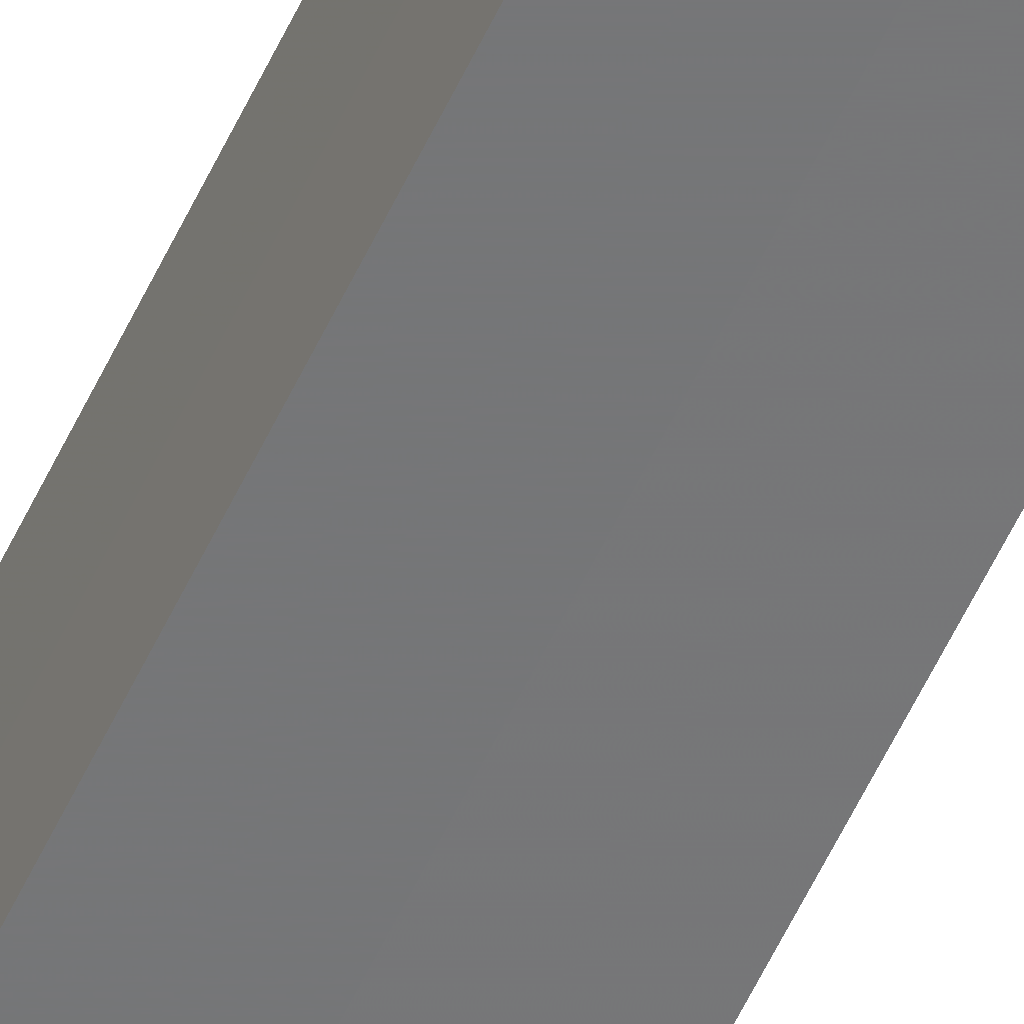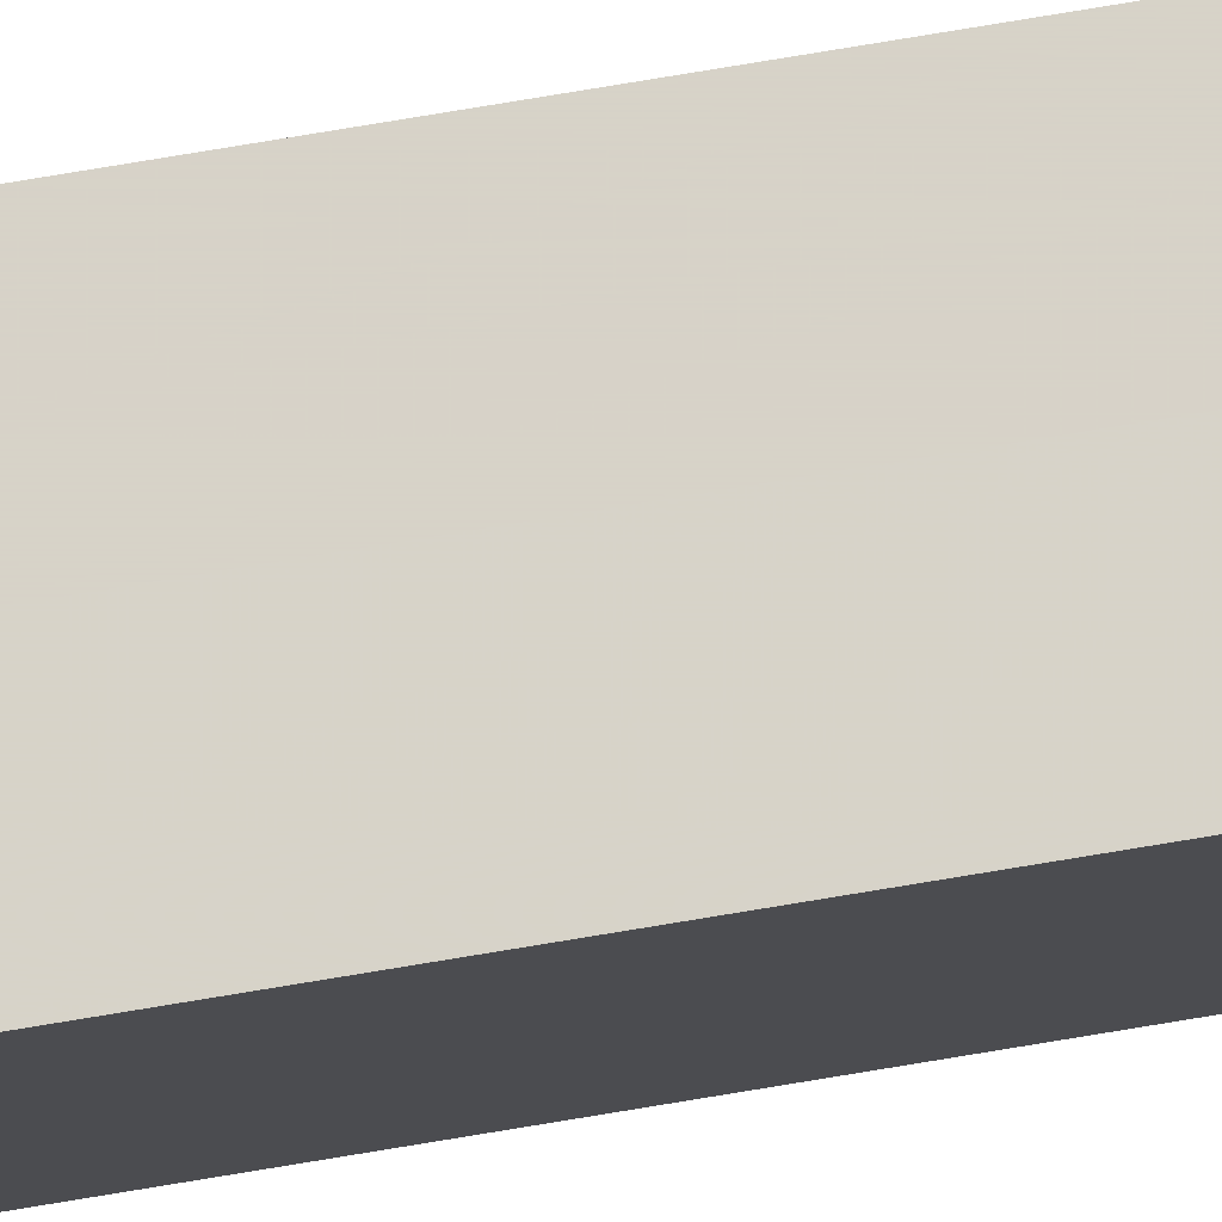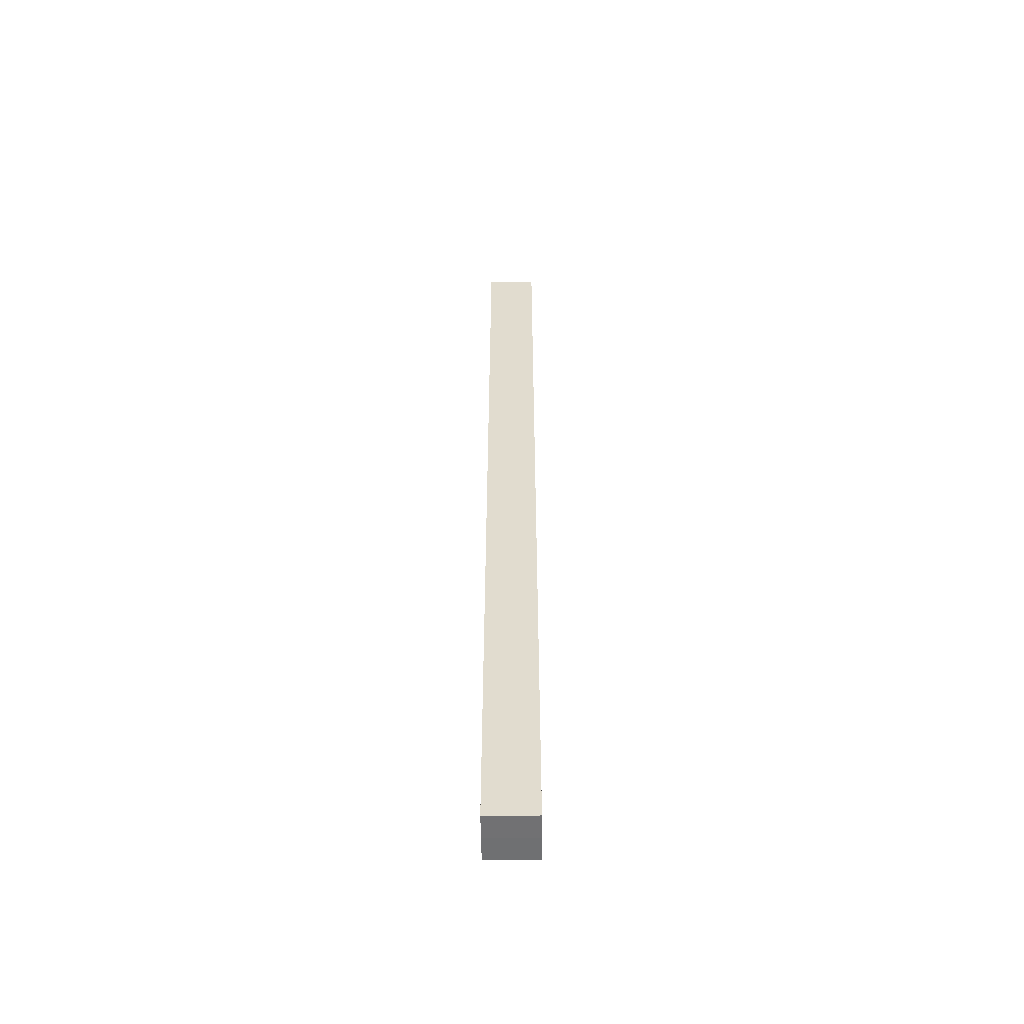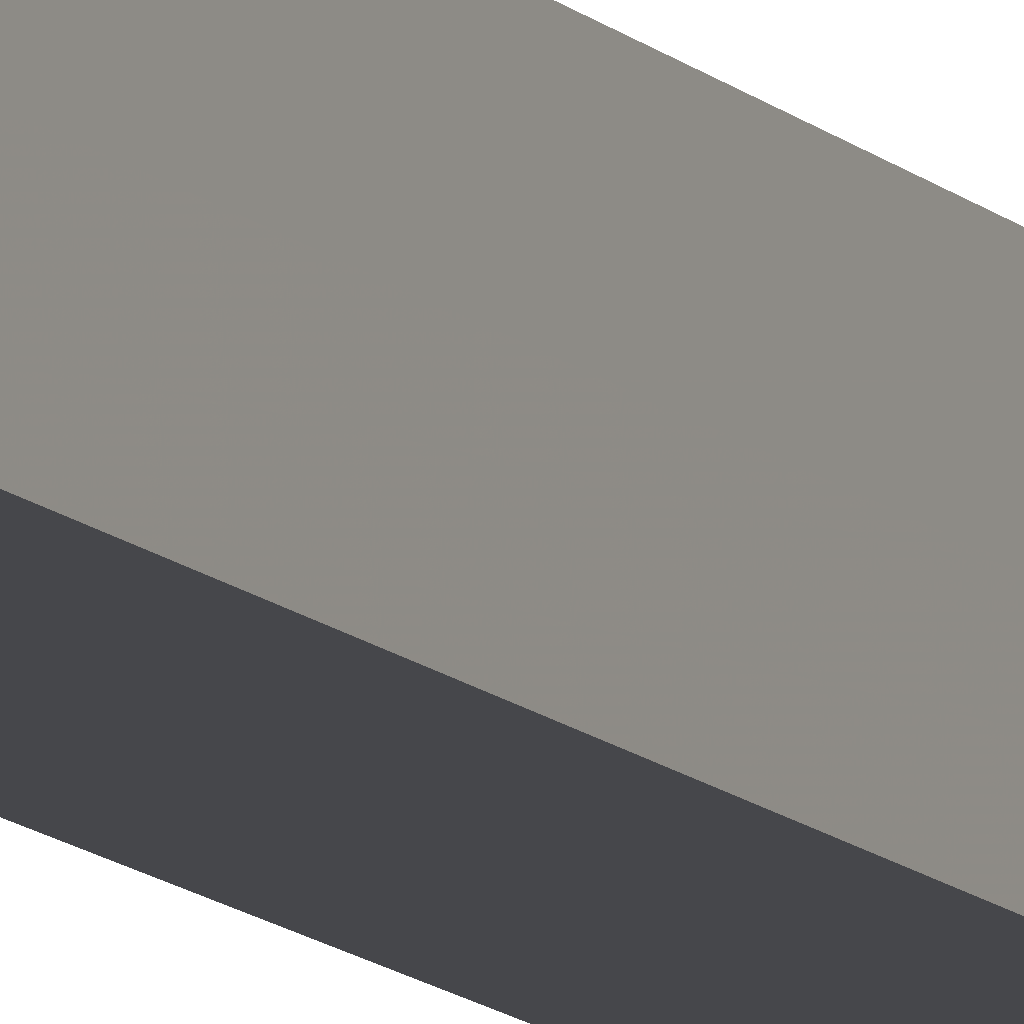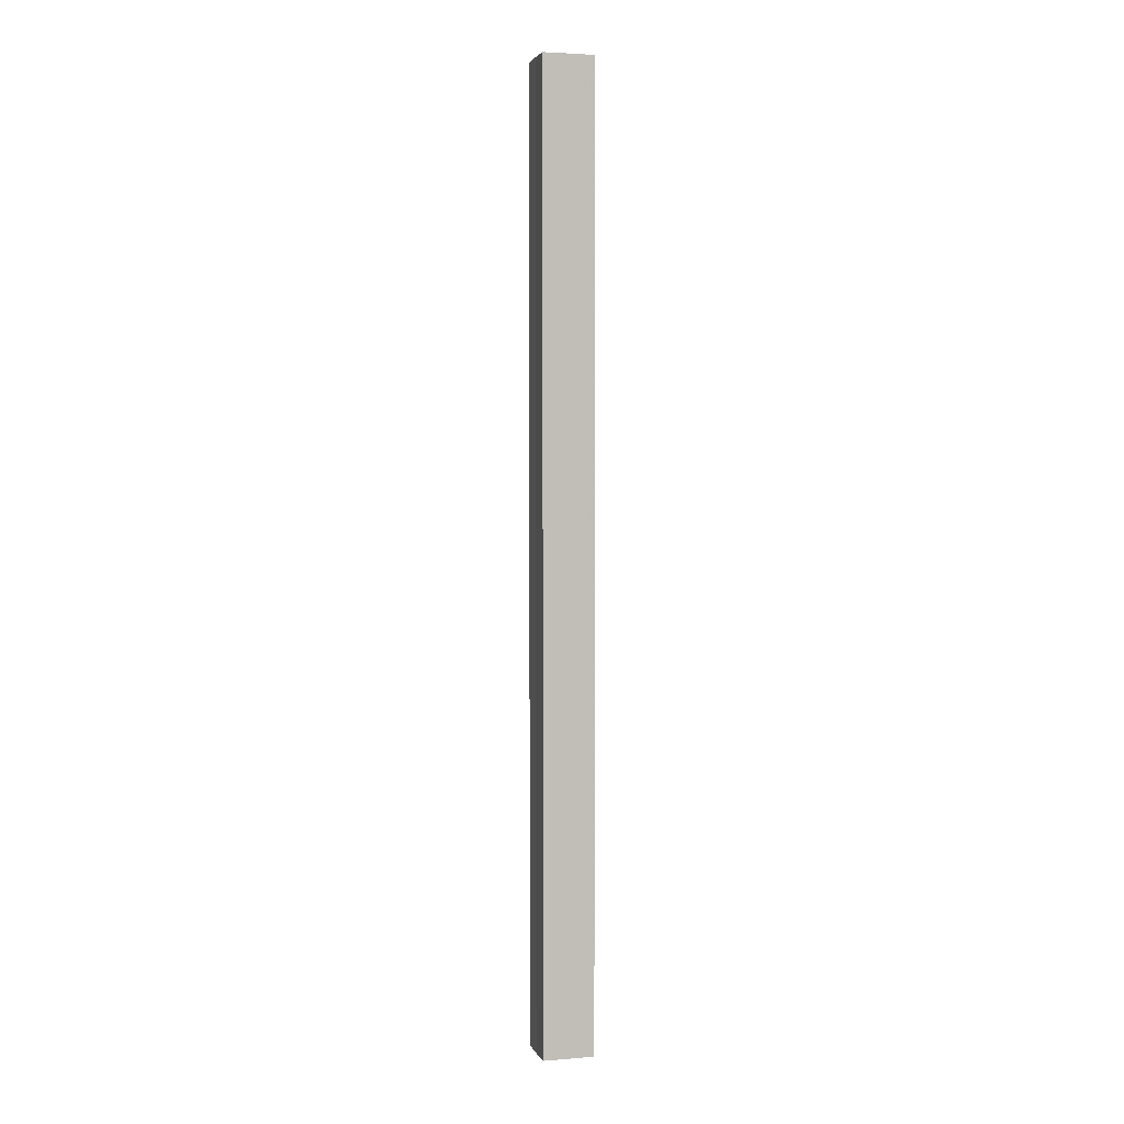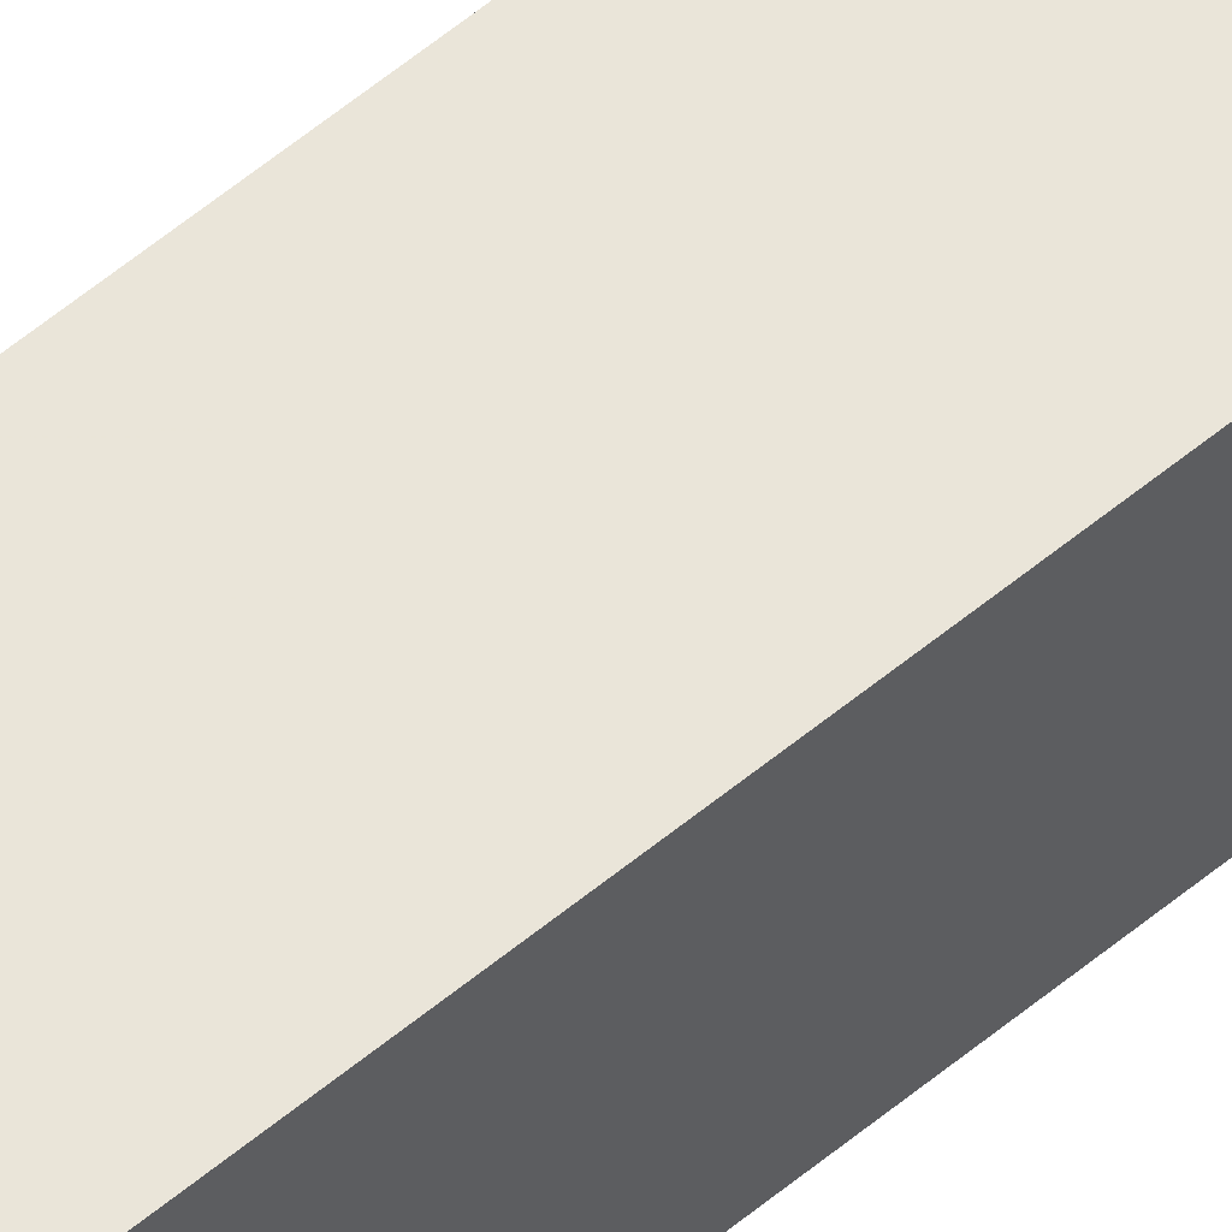
<metadata>
{"format":"obj","ext":"obj","renderer":"f3d","projection":"perspective","resolution":1024,"background":"white","views":[{"elev":-56.9,"azim":155.3,"up":"+Y"},{"elev":77.1,"azim":-99.4,"up":"+Y"},{"elev":-55.4,"azim":-179.1,"up":"+Z"},{"elev":-10.7,"azim":-156.9,"up":"+Y"},{"elev":3.2,"azim":74.9,"up":"+Z"},{"elev":58.4,"azim":49.4,"up":"+Y"}]}
</metadata>
<code>
o 21019
v 2222 1873 7.794
v 2222 1873 7.794
v 2222 1873 7.419
v 2222 1873 7.794
v 2222 1873 7.419
v 2222 1873 7.794
v 2222 1873 7.419
v 2222 1873 7.794
v 2222 1873 7.419
v 2222 1873 7.794
v 2222 1873 7.794
v 2222 1873 7.794
v 2222 1873 7.794
v 2222 1873 7.794
v 2222 1873 7.794
v 2222 1873 7.794
v 2222 1873 7.794
v 2222 1873 7.419
v 2222 1873 7.419
v 2222 1873 7.419
v 2222 1873 7.419
v 2222 1873 7.419
v 2222 1873 7.794
v 2222 1873 7.419
v 2222 1873 7.794
v 2222 1873 7.794
v 2222 1873 7.794
v 2222 1873 7.794
v 2222 1873 7.419
v 2222 1873 7.794
v 2222 1873 7.794
v 2222 1873 7.794
v 2222 1873 7.419
v 2222 1873 7.794
v 2222 1873 7.794
v 2222 1873 7.419
v 2222 1873 7.794
v 2222 1873 7.419
v 2222 1873 7.794
v 2222 1873 7.419
v 2222 1873 7.419
v 2222 1873 7.419
v 2222 1873 7.419
v 2222 1873 7.419
v 2222 1873 7.419
v 2222 1873 7.419
v 2222 1873 7.419
v 2222 1873 7.419
v 2222 1873 7.419
v 2222 1873 7.419
f 1 2 3
f 4 1 5
f 5 6 7
f 7 8 9
f 10 8 11
f 10 12 8
f 10 11 13
f 10 14 12
f 10 13 15
f 10 16 14
f 10 15 17
f 10 17 16
f 18 14 19
f 20 13 21
f 22 23 18
f 24 25 20
f 26 27 22
f 27 28 29
f 30 31 24
f 31 32 33
f 34 35 36
f 35 37 38
f 36 39 40
f 40 17 41
f 42 43 44
f 42 45 43
f 42 44 46
f 42 47 45
f 42 46 48
f 42 49 47
f 42 48 50
f 42 50 49

</code>
